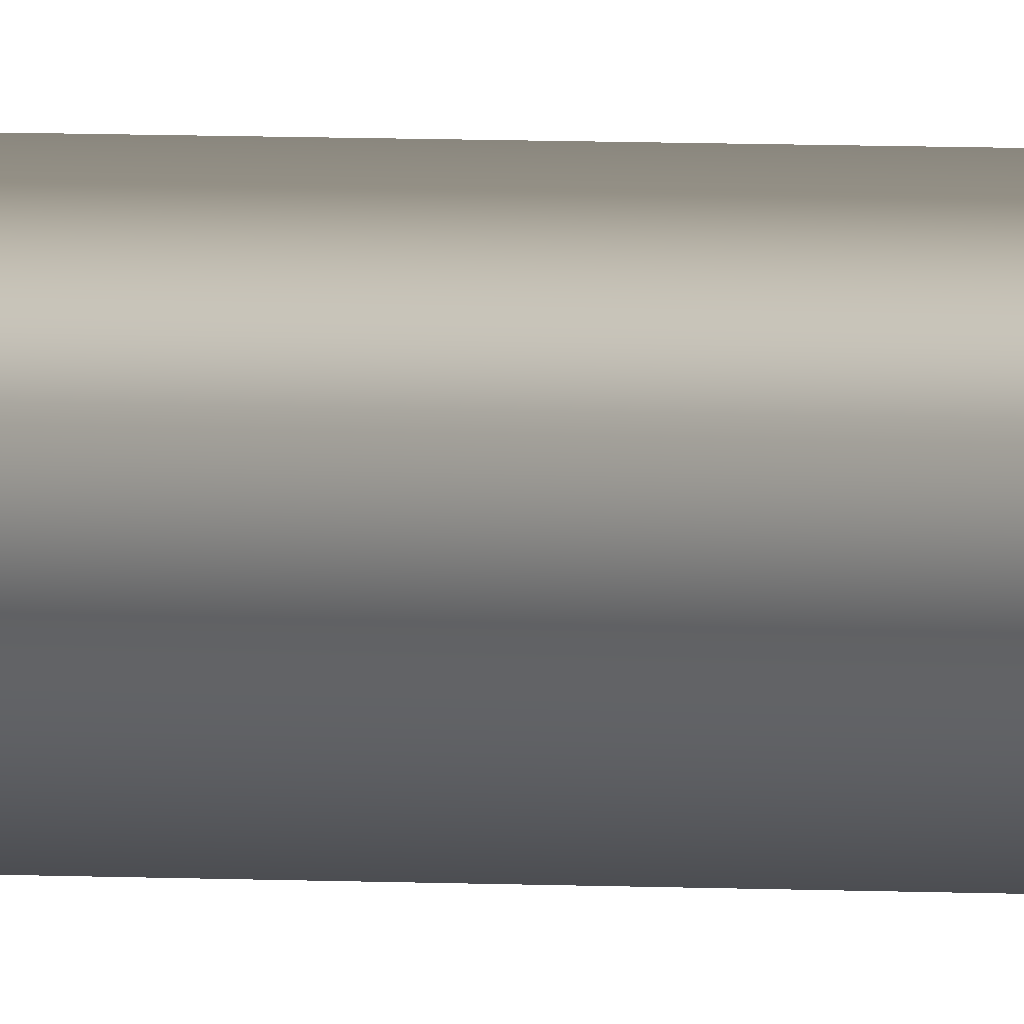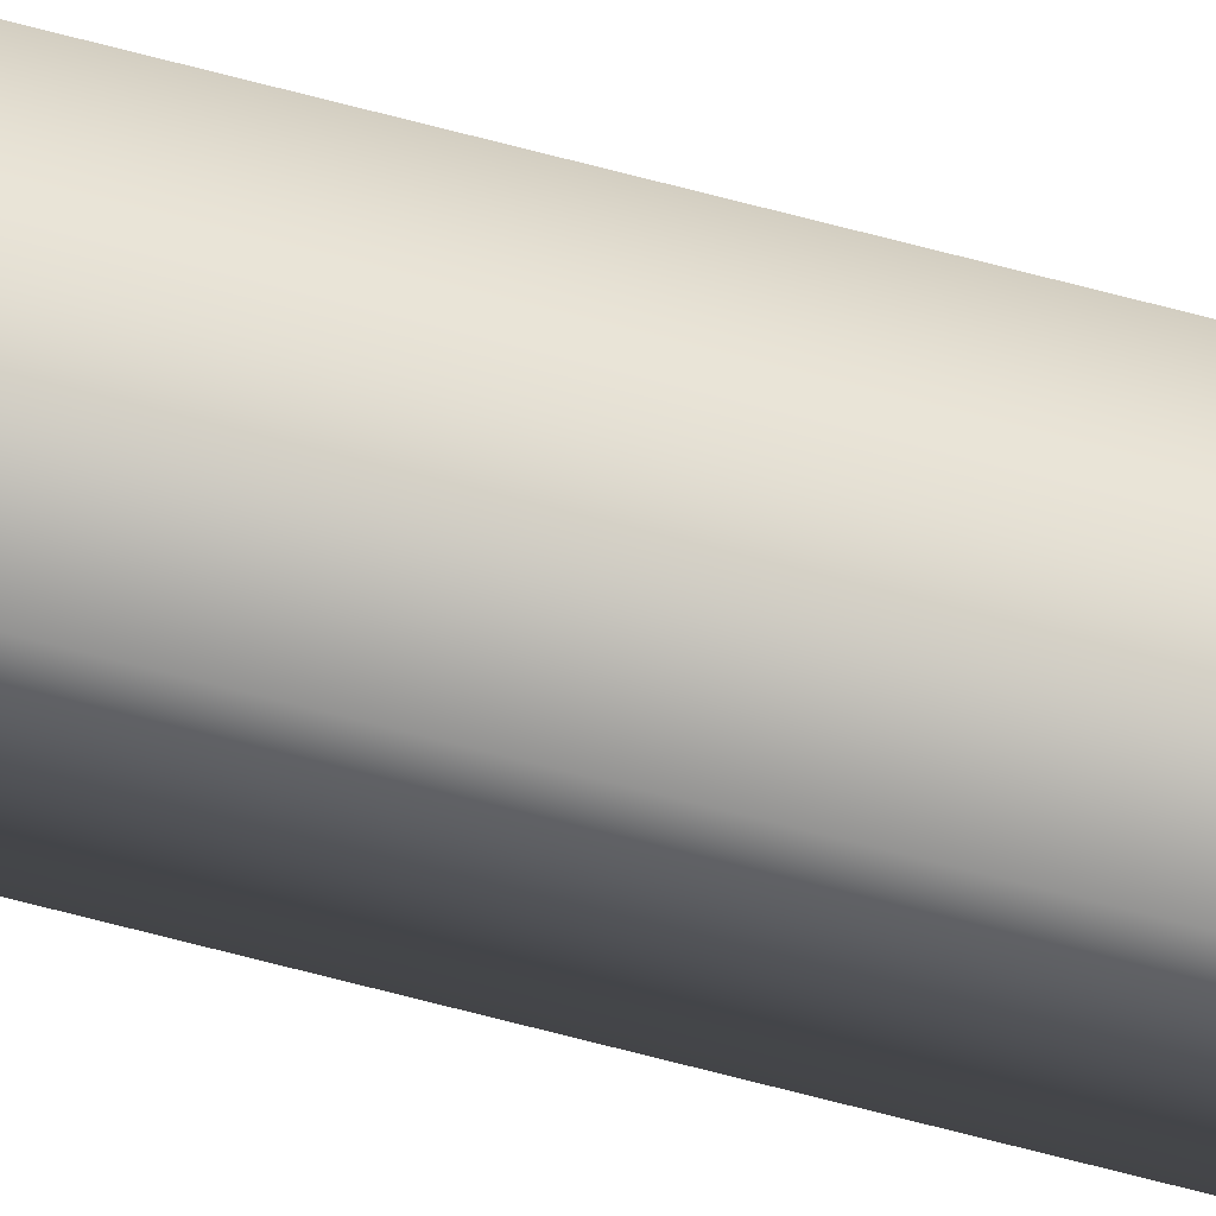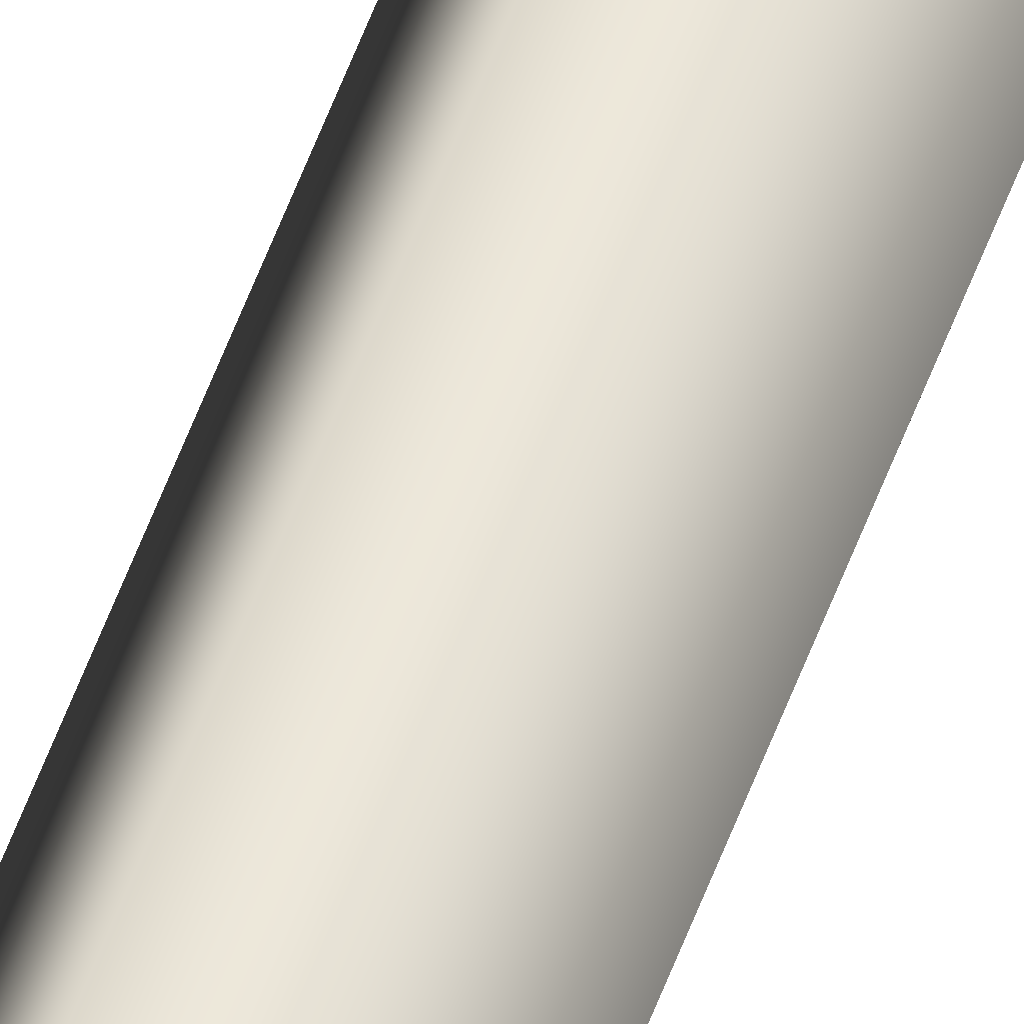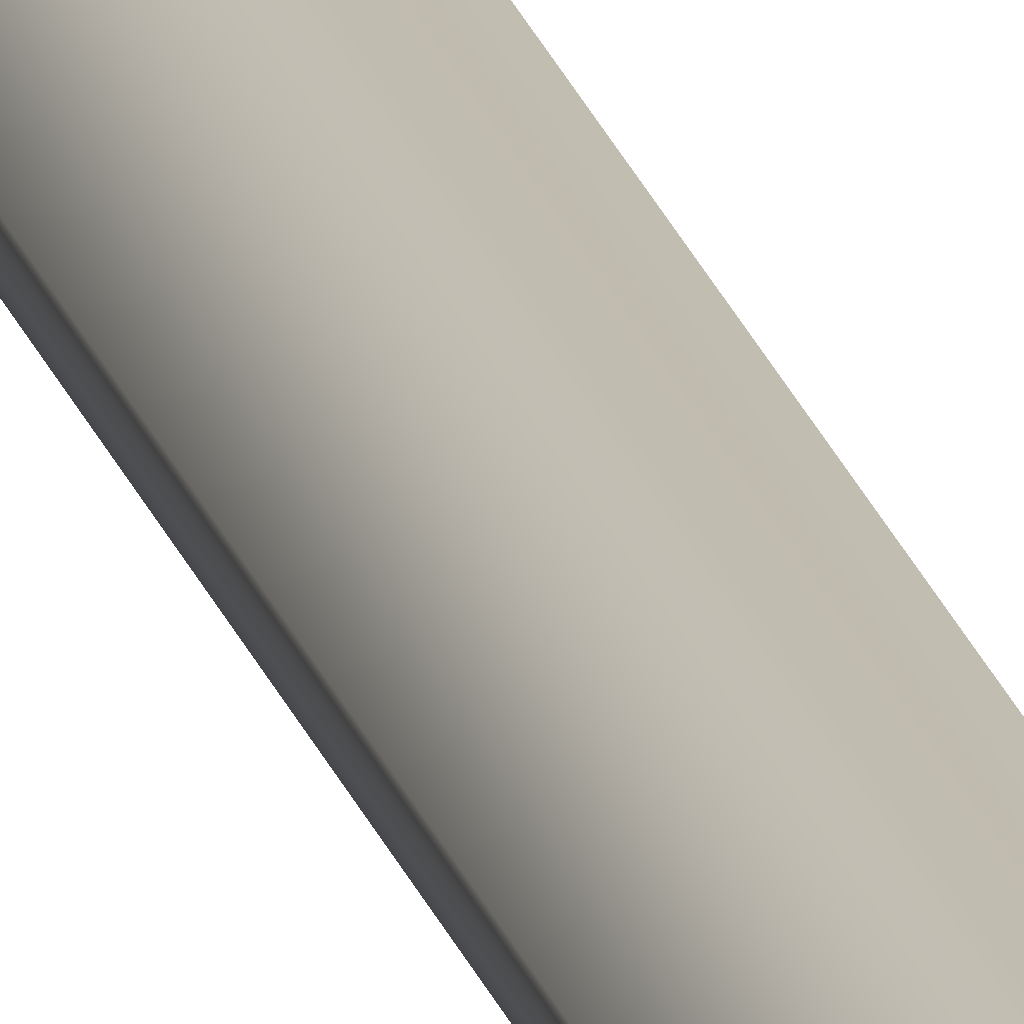
<metadata>
{"format":"obj","ext":"obj","renderer":"f3d","projection":"perspective","resolution":1024,"background":"white","views":[{"elev":0.9,"azim":-43.0,"up":"+Z"},{"elev":-50.6,"azim":-107.7,"up":"+Z"},{"elev":49.7,"azim":-161.6,"up":"+Z"},{"elev":16.5,"azim":-11.4,"up":"+Z"}]}
</metadata>
<code>
v -0.948 46.75 135
v -0.948 55.67 135
v -0.9679 46.75 135
v -0.9679 55.67 135
v -1.005 55.67 135
v -0.9847 55.67 135
v -1.005 46.75 135
v -0.9847 46.75 135
f 1 2 3
f 3 2 4
f 5 4 6
f 6 4 2
f 3 4 7
f 7 4 5
f 8 6 1
f 1 6 2
f 1 3 8
f 8 3 7
f 7 5 8
f 8 5 6

</code>
